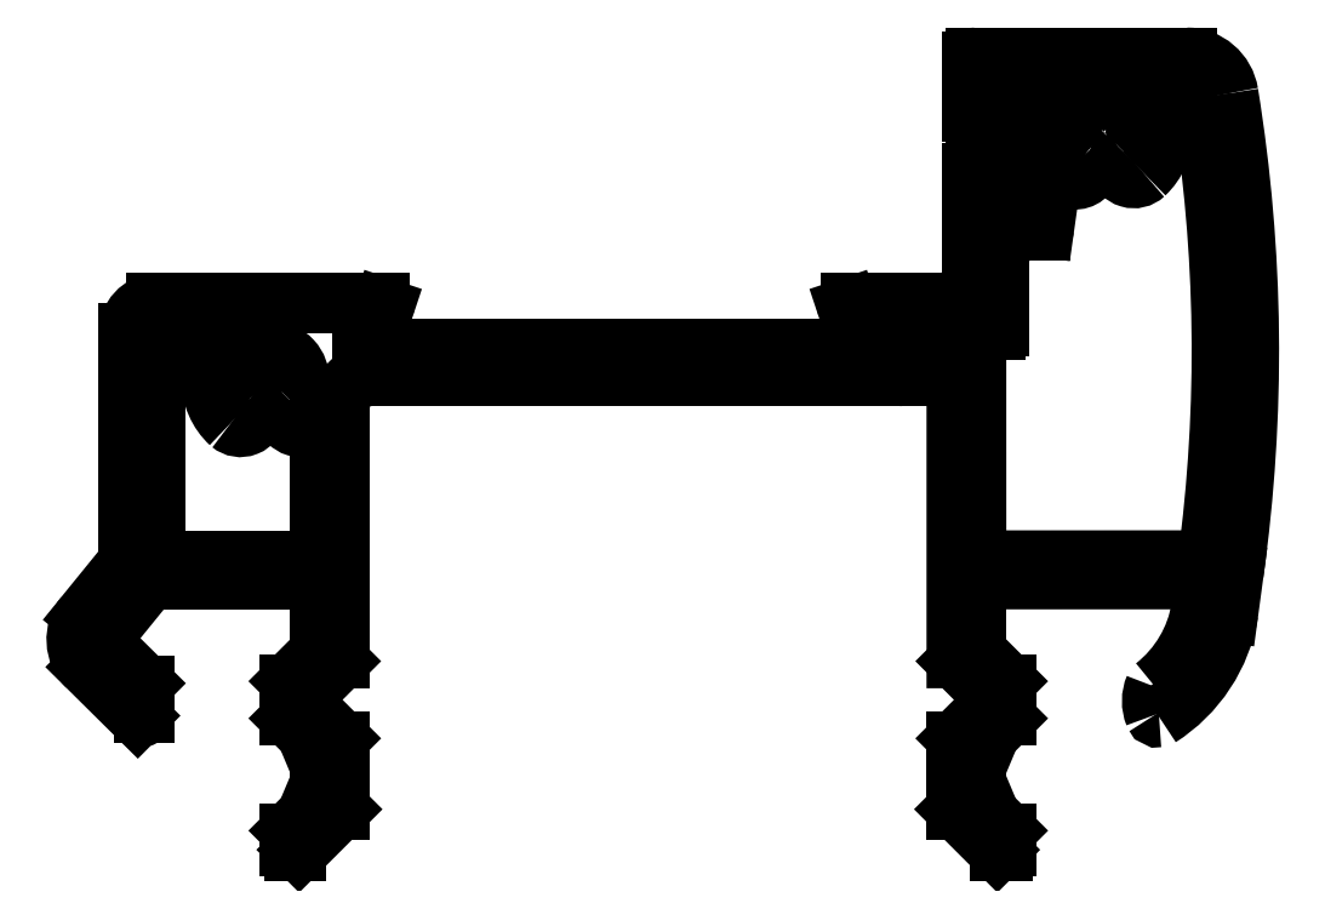
<metadata>
{"format":"dxf","ext":"dxf","renderer":"ezdxf+matplotlib","layout":"modelspace","background":"white","min_lineweight":24,"dpi":150}
</metadata>
<code>
0
SECTION
2
ENTITIES
0
ARC
8
0
10
688.5
20
852
30
0
40
2
50
94.8
51
180
0
LINE
8
0
10
686.5
20
852
30
0
11
686.5
21
837.2
31
0
0
LINE
8
0
10
702.9
20
854
30
0
11
688.3
21
854
31
0
0
ARC
8
0
10
686.3
20
837.2
30
0
40
0.25
50
320.9
51
0
0
ARC
8
0
10
702.9
20
853.8
30
0
40
0.25
50
341.6
51
90
0
LINE
8
0
10
686.5
20
837.1
30
0
11
683.7
21
833.7
31
0
0
LINE
8
0
10
703
20
853.2
30
0
11
703.1
21
853.7
31
0
0
ARC
8
0
10
685.6
20
832.1
30
0
40
2.5
50
140.9
51
225.3
0
ARC
8
0
10
702.7
20
853.3
30
0
40
0.25
50
270
51
341.6
0
LINE
8
0
10
683.9
20
830.3
30
0
11
687.1
21
827.1
31
0
0
LINE
8
0
10
701.8
20
853
30
0
11
702.7
21
853
31
0
0
ARC
8
0
10
687.3
20
827.3
30
0
40
0.25
50
225.3
51
0
0
LINE
8
0
10
701.8
20
851
30
0
11
701.8
21
853
31
0
0
LINE
8
0
10
687.5
20
827.3
30
0
11
687.5
21
829
31
0
0
LINE
8
0
10
734.8
20
851
30
0
11
701.8
21
851
31
0
0
ARC
8
0
10
687.3
20
829
30
0
40
0.25
50
0
51
45.27
0
LINE
8
0
10
734.8
20
853
30
0
11
734.8
21
851
31
0
0
LINE
8
0
10
687.4
20
829.2
30
0
11
685.1
21
831.6
31
0
0
LINE
8
0
10
733.8
20
853
30
0
11
734.8
21
853
31
0
0
ARC
8
0
10
685.6
20
832.1
30
0
40
0.75
50
140.9
51
225.3
0
ARC
8
0
10
733.8
20
853.3
30
0
40
0.25
50
198.4
51
270
0
LINE
8
0
10
685
20
832.6
30
0
11
687.8
21
836
31
0
0
LINE
8
0
10
733.4
20
853.7
30
0
11
733.6
21
853.2
31
0
0
ARC
8
0
10
686.3
20
837.2
30
0
40
2
50
320.9
51
322.9
0
ARC
8
0
10
733.6
20
853.8
30
0
40
0.25
50
90
51
198.4
0
LINE
8
0
10
687.9
20
836
30
0
11
699
21
836
31
0
0
LINE
8
0
10
739.5
20
854
30
0
11
733.6
21
854
31
0
0
LINE
8
0
10
699
20
836
30
0
11
699
21
831.3
31
0
0
ARC
8
0
10
739.5
20
856
30
0
40
2
50
270
51
0
0
LINE
8
0
10
699
20
831.3
30
0
11
697.1
21
829.4
31
0
0
LINE
8
0
10
741.5
20
862.5
30
0
11
741.5
21
856
31
0
0
ARC
8
0
10
697.3
20
829.2
30
0
40
0.3
50
135
51
180
0
ARC
8
0
10
741.8
20
862.5
30
0
40
0.25
50
90
51
180
0
LINE
8
0
10
697
20
829.2
30
0
11
697
21
827.2
31
0
0
LINE
8
0
10
742.5
20
862.8
30
0
11
741.8
21
862.8
31
0
0
ARC
8
0
10
697.3
20
827.2
30
0
40
0.3
50
180
51
225
0
ARC
8
0
10
742.5
20
862.5
30
0
40
0.25
50
0
51
90
0
LINE
8
0
10
697.1
20
827
30
0
11
699
21
825
31
0
0
LINE
8
0
10
742.7
20
860.5
30
0
11
742.7
21
862.5
31
0
0
LINE
8
0
10
699
20
825
30
0
11
699
21
823.8
31
0
0
LINE
8
0
10
744.7
20
860.5
30
0
11
742.7
21
860.5
31
0
0
LINE
8
0
10
699
20
823.8
30
0
11
699.2
21
823.3
31
0
0
LINE
8
0
10
745.7
20
868.3
30
0
11
744.7
21
860.5
31
0
0
LINE
8
0
10
699.2
20
823.3
30
0
11
699
21
822.8
31
0
0
LINE
8
0
10
742.7
20
868.3
30
0
11
745.7
21
868.3
31
0
0
LINE
8
0
10
699
20
822.8
30
0
11
699
21
821.5
31
0
0
LINE
8
0
10
742.7
20
866.5
30
0
11
742.7
21
868.3
31
0
0
LINE
8
0
10
699
20
821.5
30
0
11
697.1
21
819.6
31
0
0
ARC
8
0
10
742.5
20
866.5
30
0
40
0.25
50
270
51
0
0
ARC
8
0
10
697.3
20
819.4
30
0
40
0.3
50
135
51
180
0
LINE
8
0
10
741.8
20
866.3
30
0
11
742.5
21
866.3
31
0
0
LINE
8
0
10
697
20
819.4
30
0
11
697
21
818.6
31
0
0
ARC
8
0
10
741.8
20
866.5
30
0
40
0.25
50
180
51
270
0
ARC
8
0
10
697.3
20
818.6
30
0
40
0.3
50
180
51
270
0
LINE
8
0
10
741.5
20
869.8
30
0
11
741.5
21
866.5
31
0
0
LINE
8
0
10
697.3
20
818.3
30
0
11
697.4
21
818.3
31
0
0
ARC
8
0
10
741.8
20
869.8
30
0
40
0.25
50
90
51
180
0
ARC
8
0
10
697.4
20
818.6
30
0
40
0.3
50
270
51
315
0
LINE
8
0
10
755.5
20
870
30
0
11
741.8
21
870
31
0
0
LINE
8
0
10
697.6
20
818.4
30
0
11
700.3
21
821
31
0
0
ARC
8
0
10
755.5
20
867.3
30
0
40
2.75
50
8.851
51
90
0
LINE
8
0
10
700.3
20
821
30
0
11
700.3
21
825.4
31
0
0
ARC
8
0
10
654.4
20
850.9
30
0
40
105.1
50
352.1
51
9.183
0
ARC
8
0
10
700
20
825.4
30
0
40
0.3
50
0
51
45
0
LINE
8
0
10
758.2
20
833.9
30
0
11
758.5
21
836.4
31
0
0
LINE
8
0
10
700.2
20
825.6
30
0
11
698.3
21
827.6
31
0
0
ARC
8
0
10
748.3
20
835.5
30
0
40
10.01
50
302.5
51
350.7
0
LINE
8
0
10
698.3
20
827.6
30
0
11
698.3
21
828.8
31
0
0
ARC
8
0
10
753.7
20
827.3
30
0
40
0.25
50
206.1
51
280.5
0
LINE
8
0
10
698.3
20
828.8
30
0
11
700.2
21
830.7
31
0
0
ARC
8
0
10
755.6
20
828.1
30
0
40
2.382
50
157
51
202.1
0
ARC
8
0
10
700
20
830.9
30
0
40
0.3
50
315
51
0
0
ARC
8
0
10
748.3
20
835.5
30
0
40
8.265
50
308.3
51
350.5
0
LINE
8
0
10
700.3
20
830.9
30
0
11
700.3
21
847.3
31
0
0
LINE
8
0
10
756.7
20
836
30
0
11
756.5
21
834.1
31
0
0
ARC
8
0
10
702.3
20
847.3
30
0
40
2
50
90
51
180
0
LINE
8
0
10
741.8
20
836
30
0
11
756.7
21
836
31
0
0
LINE
8
0
10
702.3
20
849.3
30
0
11
736.7
21
849.3
31
0
0
LINE
8
0
10
741.8
20
831.3
30
0
11
741.8
21
836
31
0
0
ARC
8
0
10
736.7
20
849.5
30
0
40
0.25
50
270
51
0.001427
0
LINE
8
0
10
743.7
20
829.4
30
0
11
741.8
21
831.3
31
0
0
LINE
8
0
10
736.9
20
849.5
30
0
11
736.9
21
850.8
31
0
0
ARC
8
0
10
743.5
20
829.2
30
0
40
0.3
50
0
51
45
0
ARC
8
0
10
738.4
20
850.8
30
0
40
1.5
50
90
51
180
0
LINE
8
0
10
743.8
20
827.2
30
0
11
743.8
21
829.2
31
0
0
LINE
8
0
10
738.4
20
852.3
30
0
11
739
21
852.3
31
0
0
ARC
8
0
10
743.5
20
827.2
30
0
40
0.3
50
315
51
0
0
ARC
8
0
10
739
20
850.8
30
0
40
1.5
50
0
51
90
0
LINE
8
0
10
741.8
20
825
30
0
11
743.7
21
827
31
0
0
LINE
8
0
10
740.5
20
850.8
30
0
11
740.5
21
830.9
31
0
0
LINE
8
0
10
741.8
20
823.8
30
0
11
741.8
21
825
31
0
0
ARC
8
0
10
740.8
20
830.9
30
0
40
0.3
50
180
51
225
0
LINE
8
0
10
741.6
20
823.3
30
0
11
741.8
21
823.8
31
0
0
LINE
8
0
10
740.6
20
830.7
30
0
11
742.5
21
828.8
31
0
0
LINE
8
0
10
741.8
20
822.8
30
0
11
741.6
21
823.3
31
0
0
LINE
8
0
10
742.5
20
828.8
30
0
11
742.5
21
827.6
31
0
0
LINE
8
0
10
741.8
20
821.5
30
0
11
741.8
21
822.8
31
0
0
LINE
8
0
10
742.5
20
827.6
30
0
11
740.6
21
825.6
31
0
0
LINE
8
0
10
743.7
20
819.6
30
0
11
741.8
21
821.5
31
0
0
ARC
8
0
10
740.8
20
825.4
30
0
40
0.3
50
135
51
180
0
ARC
8
0
10
743.5
20
819.4
30
0
40
0.3
50
0
51
45
0
LINE
8
0
10
740.5
20
825.4
30
0
11
740.5
21
821
31
0
0
LINE
8
0
10
743.8
20
818.6
30
0
11
743.8
21
819.4
31
0
0
LINE
8
0
10
740.5
20
821
30
0
11
743.2
21
818.4
31
0
0
ARC
8
0
10
743.5
20
818.6
30
0
40
0.3
50
270
51
0
0
ARC
8
0
10
743.4
20
818.6
30
0
40
0.3
50
225
51
270
0
LINE
8
0
10
743.4
20
818.3
30
0
11
743.5
21
818.3
31
0
0
LINE
8
0
10
688.3
20
837.2
30
0
11
688.3
21
849.3
31
0
0
ARC
8
0
10
691.3
20
849.3
30
0
40
3
50
90
51
180
0
LINE
8
0
10
699
20
837.2
30
0
11
688.3
21
837.2
31
0
0
LINE
8
0
10
691.3
20
852.3
30
0
11
693.2
21
852.3
31
0
0
LINE
8
0
10
699
20
846.8
30
0
11
699
21
837.2
31
0
0
ARC
8
0
10
693.1
20
852.1
30
0
40
0.209
50
294.1
51
65.89
0
ARC
8
0
10
698.9
20
846.7
30
0
40
0.08811
50
38.14
51
141.9
0
ARC
8
0
10
695.8
20
849
30
0
40
3.85
50
131.8
51
227.3
0
ARC
8
0
10
695.8
20
849
30
0
40
3.85
50
313.3
51
323.9
0
ARC
8
0
10
693.8
20
847
30
0
40
1.008
50
230.3
51
54.19
0
ARC
8
0
10
697.7
20
847
30
0
40
1
50
133.3
51
313.3
0
ARC
8
0
10
695.8
20
849
30
0
40
1.85
50
313.3
51
222
0
ARC
8
0
10
746
20
859
30
0
40
0.25
50
270
51
352
0
LINE
8
0
10
746.2
20
859
30
0
11
746.8
21
863
31
0
0
LINE
8
0
10
745.3
20
858.8
30
0
11
746
21
858.8
31
0
0
ARC
8
0
10
746.9
20
863
30
0
40
0.1
50
35.15
51
172
0
ARC
8
0
10
745.3
20
856.8
30
0
40
2
50
90
51
180
0
ARC
8
0
10
750.1
20
865.3
30
0
40
3.85
50
215.2
51
230.4
0
LINE
8
0
10
743.3
20
852.5
30
0
11
743.3
21
856.8
31
0
0
ARC
8
0
10
748.2
20
863.1
30
0
40
1.005
50
234.2
51
44.02
0
ARC
8
0
10
743
20
852.5
30
0
40
0.25
50
270
51
0
0
ARC
8
0
10
750.1
20
865.3
30
0
40
1.85
50
313.3
51
231.9
0
LINE
8
0
10
742.8
20
852.3
30
0
11
743
21
852.3
31
0
0
ARC
8
0
10
752.1
20
863.2
30
0
40
1
50
133.3
51
313.3
0
ARC
8
0
10
742.8
20
851.3
30
0
40
1
50
90
51
180
0
ARC
8
0
10
750.1
20
865.3
30
0
40
3.85
50
313.3
51
47.22
0
LINE
8
0
10
741.8
20
837.2
30
0
11
741.8
21
851.3
31
0
0
LINE
8
0
10
752.7
20
868.1
30
0
11
752.7
21
868.3
31
0
0
LINE
8
0
10
756.9
20
837.2
30
0
11
741.8
21
837.2
31
0
0
LINE
8
0
10
752.7
20
868.3
30
0
11
755.5
21
868.3
31
0
0
ARC
8
0
10
654.4
20
850.9
30
0
40
103.4
50
352.4
51
9.189
0
ARC
8
0
10
755.5
20
867.3
30
0
40
1
50
8.851
51
90
0
ENDSEC
0
EOF

</code>
